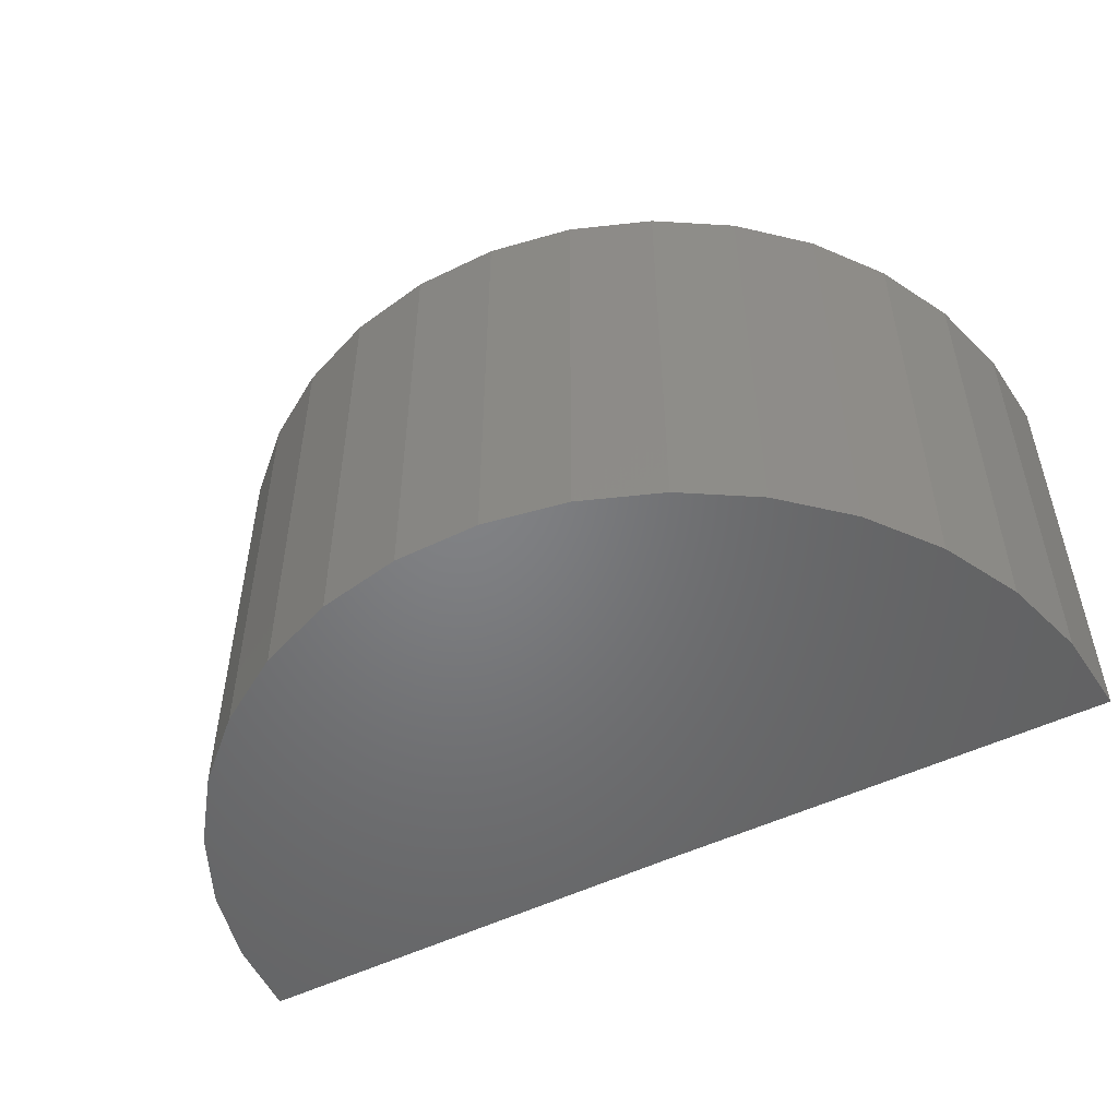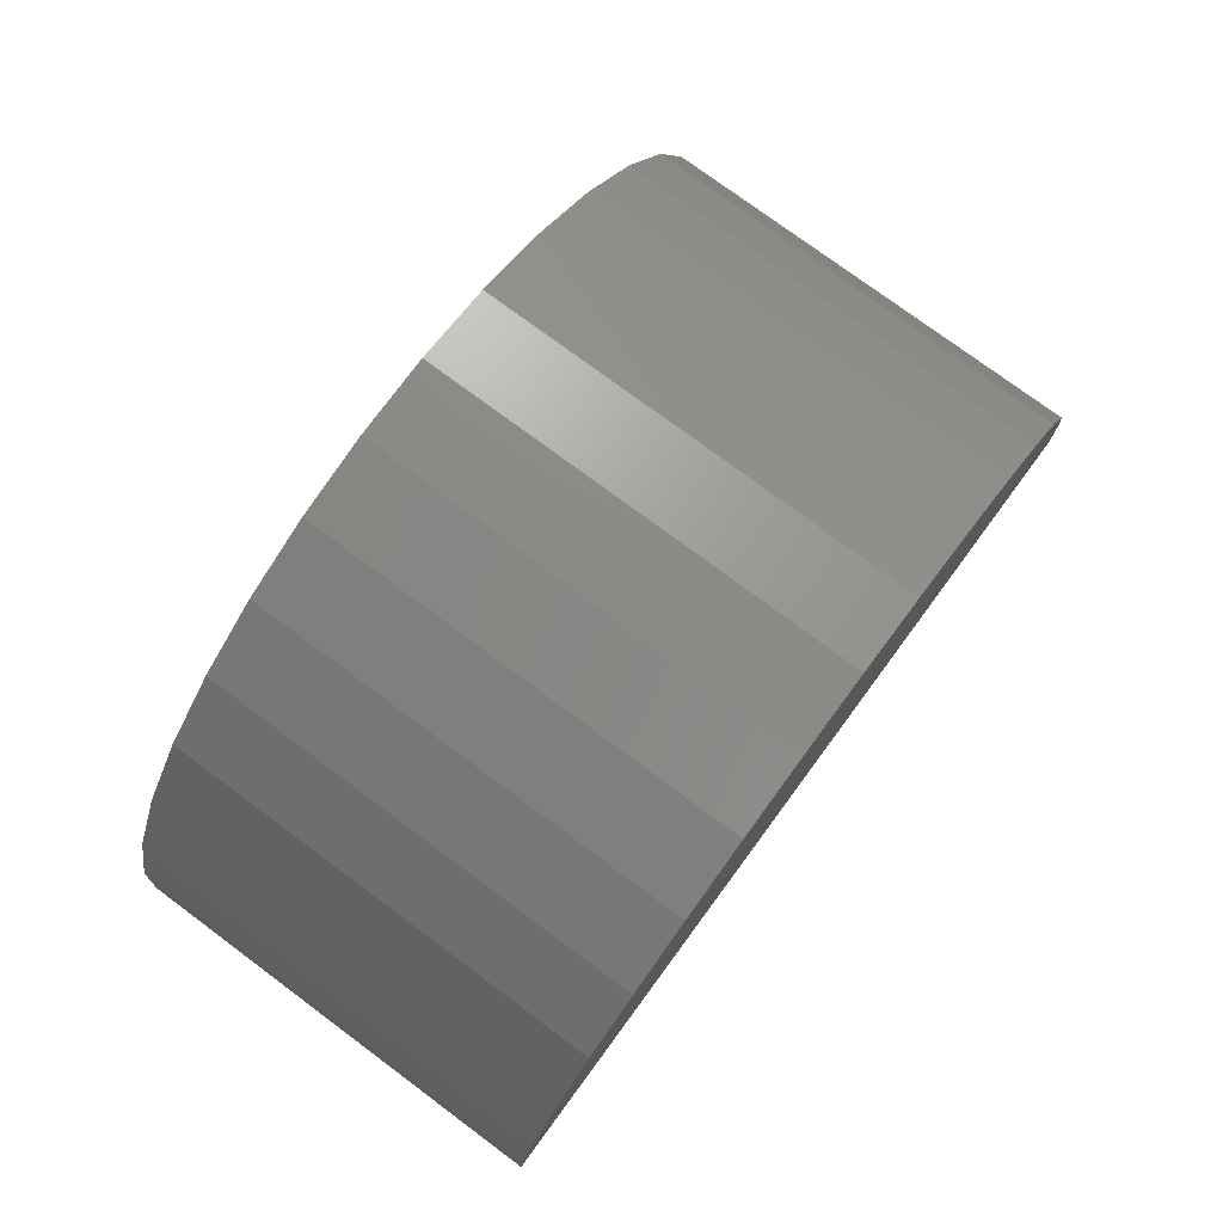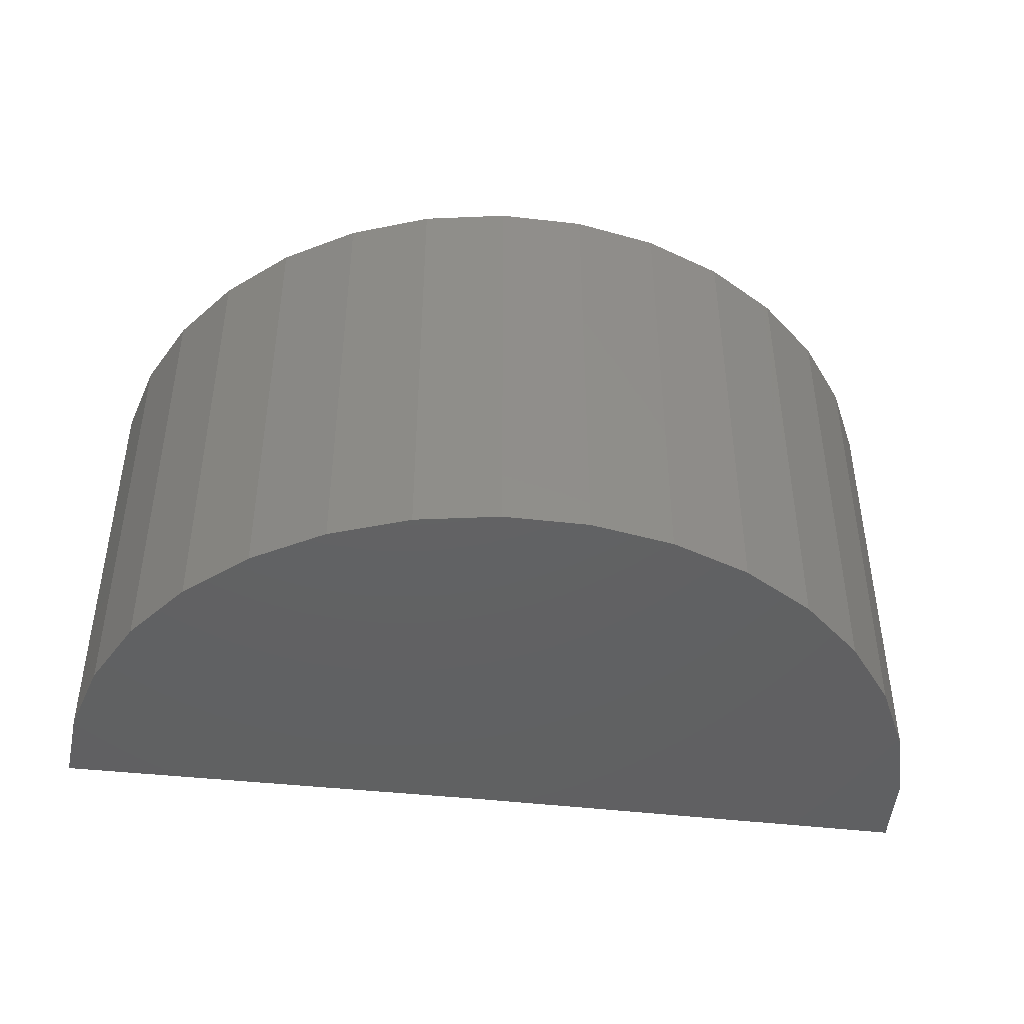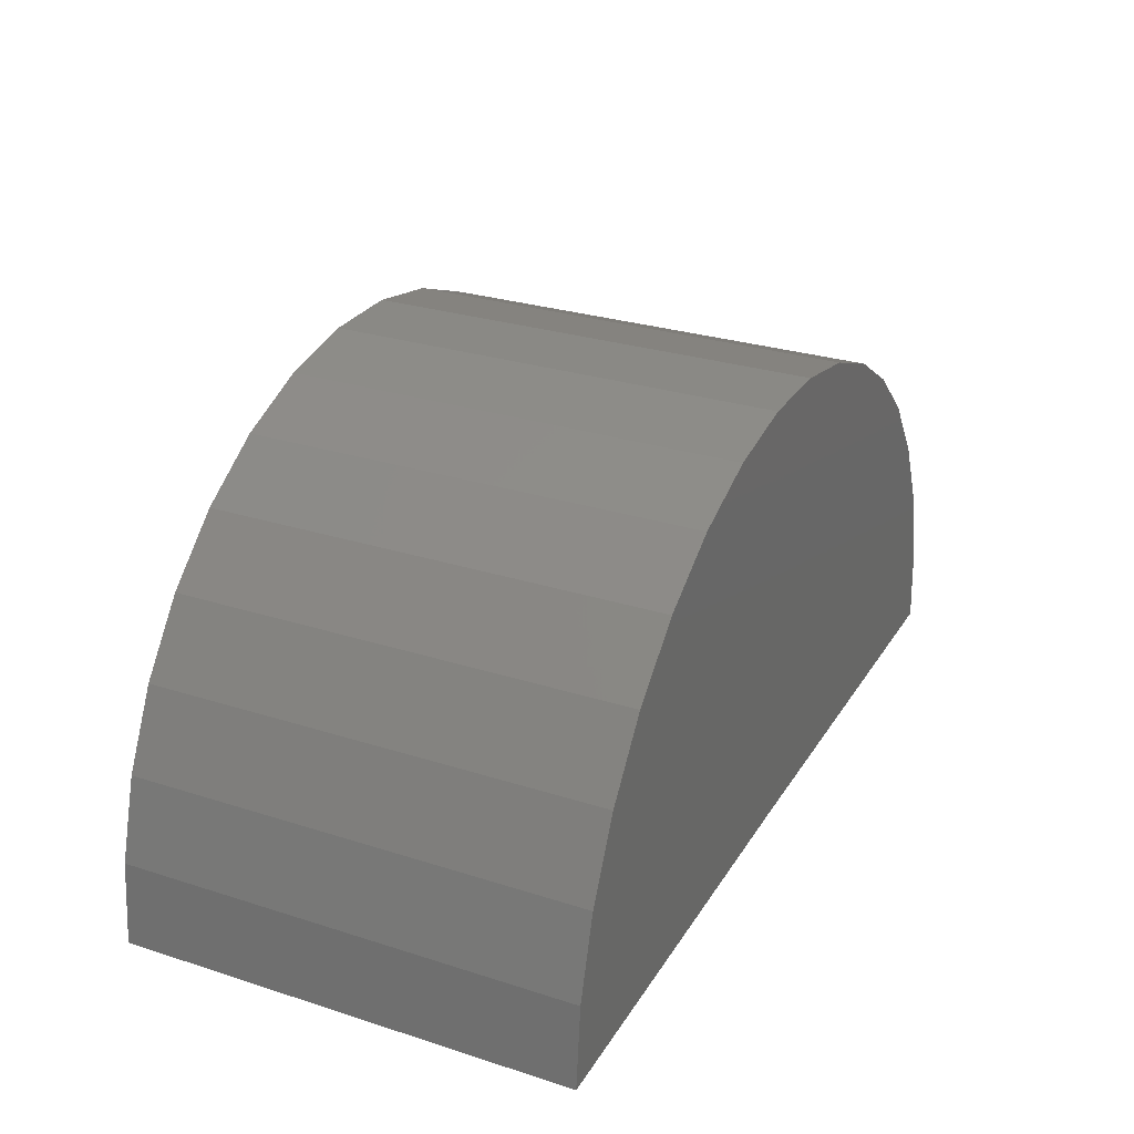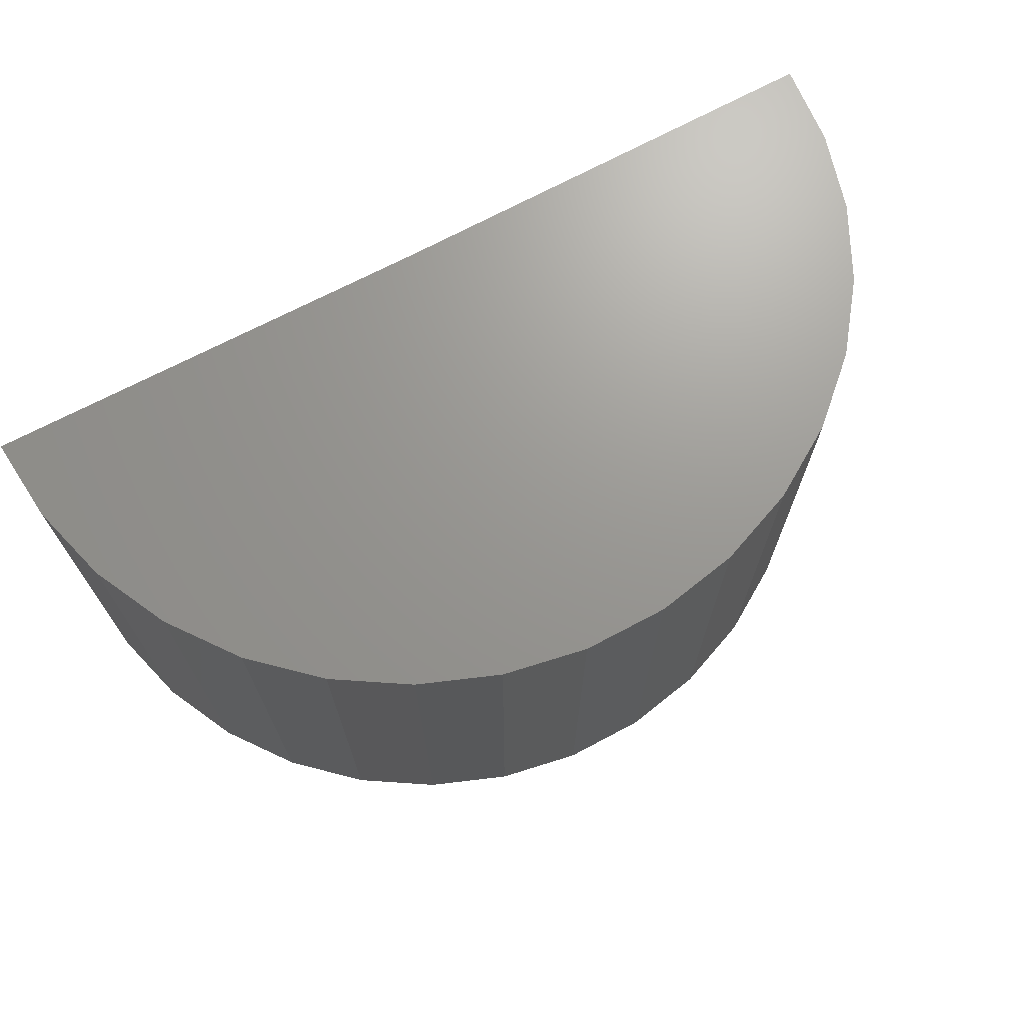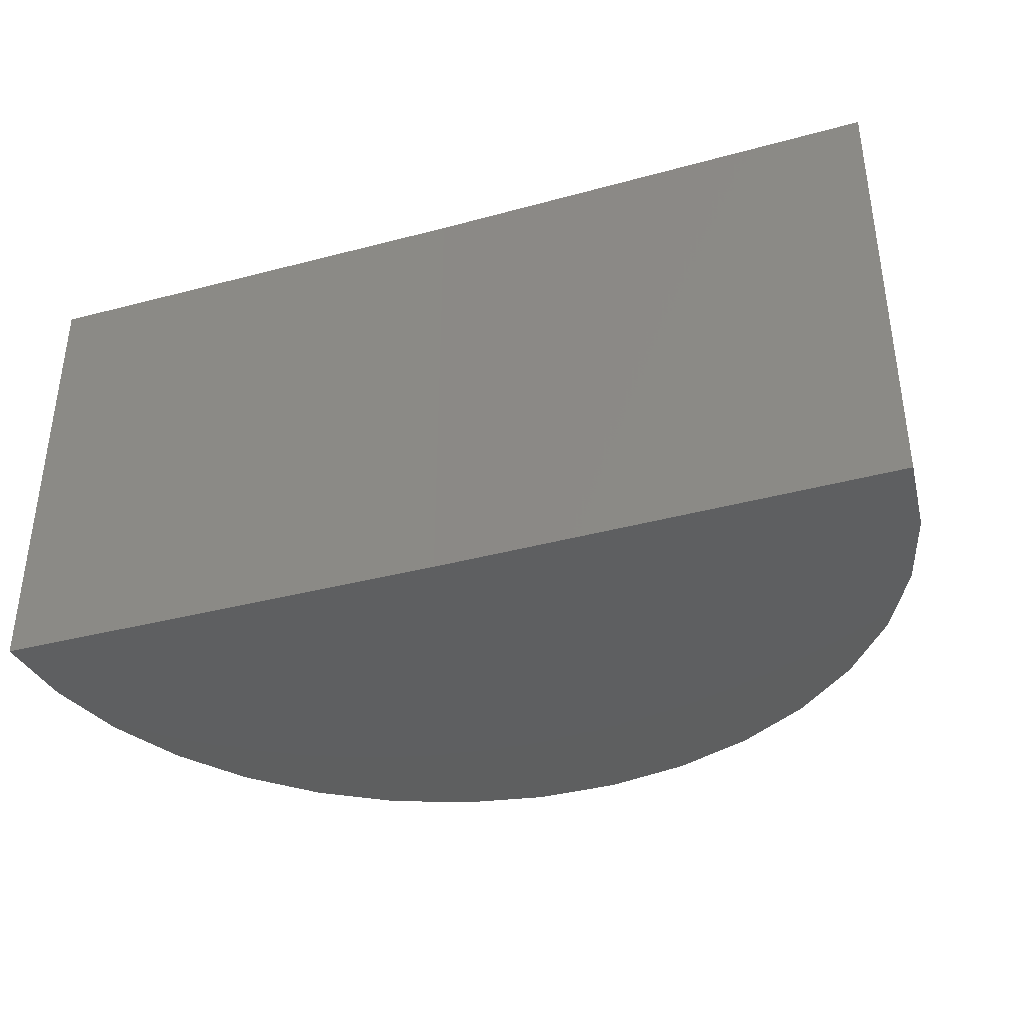
<metadata>
{"format":"stl","ext":"stl","renderer":"f3d","projection":"perspective","resolution":1024,"background":"white","views":[{"elev":-50.9,"azim":28.5,"up":"+Y"},{"elev":77.2,"azim":126.5,"up":"+Z"},{"elev":-43.6,"azim":-7.4,"up":"+Y"},{"elev":28.3,"azim":-64.3,"up":"+Z"},{"elev":70.1,"azim":-27.7,"up":"+Y"},{"elev":-37.5,"azim":-160.7,"up":"+Y"}]}
</metadata>
<code>
# stl→obj: 38 verts, 72 faces
v 1 0 -0.00616
v 0.5 0 0
v 1 0.5 -0.00616
v 0.5 0.5 0
v 0 0 0
v 0 0.5 0
v 0.9925 0 0.08617
v 0.9925 0.5 0.08617
v 0.9682 0 0.1755
v 0.9682 0.5 0.1755
v 0.9278 0 0.2589
v 0.9278 0.5 0.2589
v 0.8727 0 0.3334
v 0.8727 0.5 0.3334
v 0.8048 0 0.3964
v 0.8048 0.5 0.3964
v 0.7264 0 0.4458
v 0.7264 0.5 0.4458
v 0.6403 0 0.4799
v 0.6403 0.5 0.4799
v 0.5494 0 0.4976
v 0.5494 0.5 0.4976
v 0.4568 0 0.4981
v 0.4568 0.5 0.4981
v 0.3656 0 0.4816
v 0.3656 0.5 0.4816
v 0.2791 0 0.4485
v 0.2791 0.5 0.4485
v 0.2001 0 0.4001
v 0.2001 0.5 0.4001
v 0.1315 0 0.3379
v 0.1315 0.5 0.3379
v 0.07546 0 0.2641
v 0.07546 0.5 0.2641
v 0.03403 0 0.1813
v 0.03403 0.5 0.1813
v 0.00858 0 0.09223
v 0.00858 0.5 0.09223
f 1 2 3
f 3 2 4
f 5 6 2
f 2 6 4
f 1 3 7
f 7 3 8
f 7 8 9
f 9 8 10
f 9 10 11
f 11 10 12
f 11 12 13
f 13 12 14
f 13 14 15
f 15 14 16
f 15 16 17
f 17 16 18
f 17 18 19
f 19 18 20
f 19 20 21
f 21 20 22
f 21 22 23
f 23 22 24
f 23 24 25
f 25 24 26
f 25 26 27
f 27 26 28
f 27 28 29
f 29 28 30
f 29 30 31
f 31 30 32
f 31 32 33
f 33 32 34
f 33 34 35
f 35 34 36
f 35 36 37
f 37 36 38
f 37 38 5
f 5 38 6
f 4 8 3
f 20 24 22
f 4 6 8
f 8 6 38
f 8 38 10
f 10 38 36
f 10 36 12
f 12 36 34
f 12 34 14
f 14 34 32
f 14 32 16
f 16 32 30
f 16 30 18
f 18 30 28
f 18 28 20
f 20 28 26
f 20 26 24
f 7 2 1
f 21 23 19
f 23 25 19
f 19 25 27
f 19 27 17
f 17 27 29
f 17 29 15
f 15 29 31
f 15 31 13
f 13 31 33
f 13 33 11
f 11 33 35
f 11 35 9
f 9 35 37
f 9 37 7
f 7 37 5
f 7 5 2

</code>
